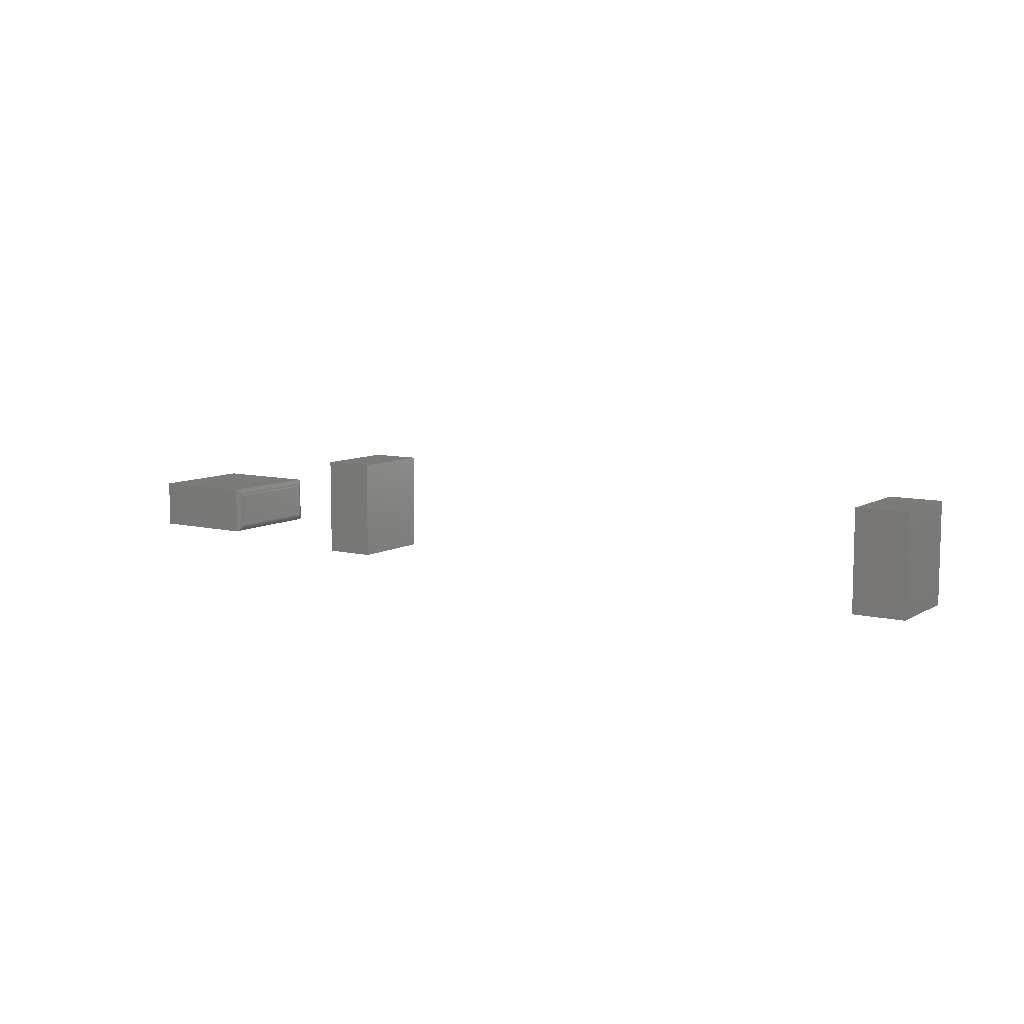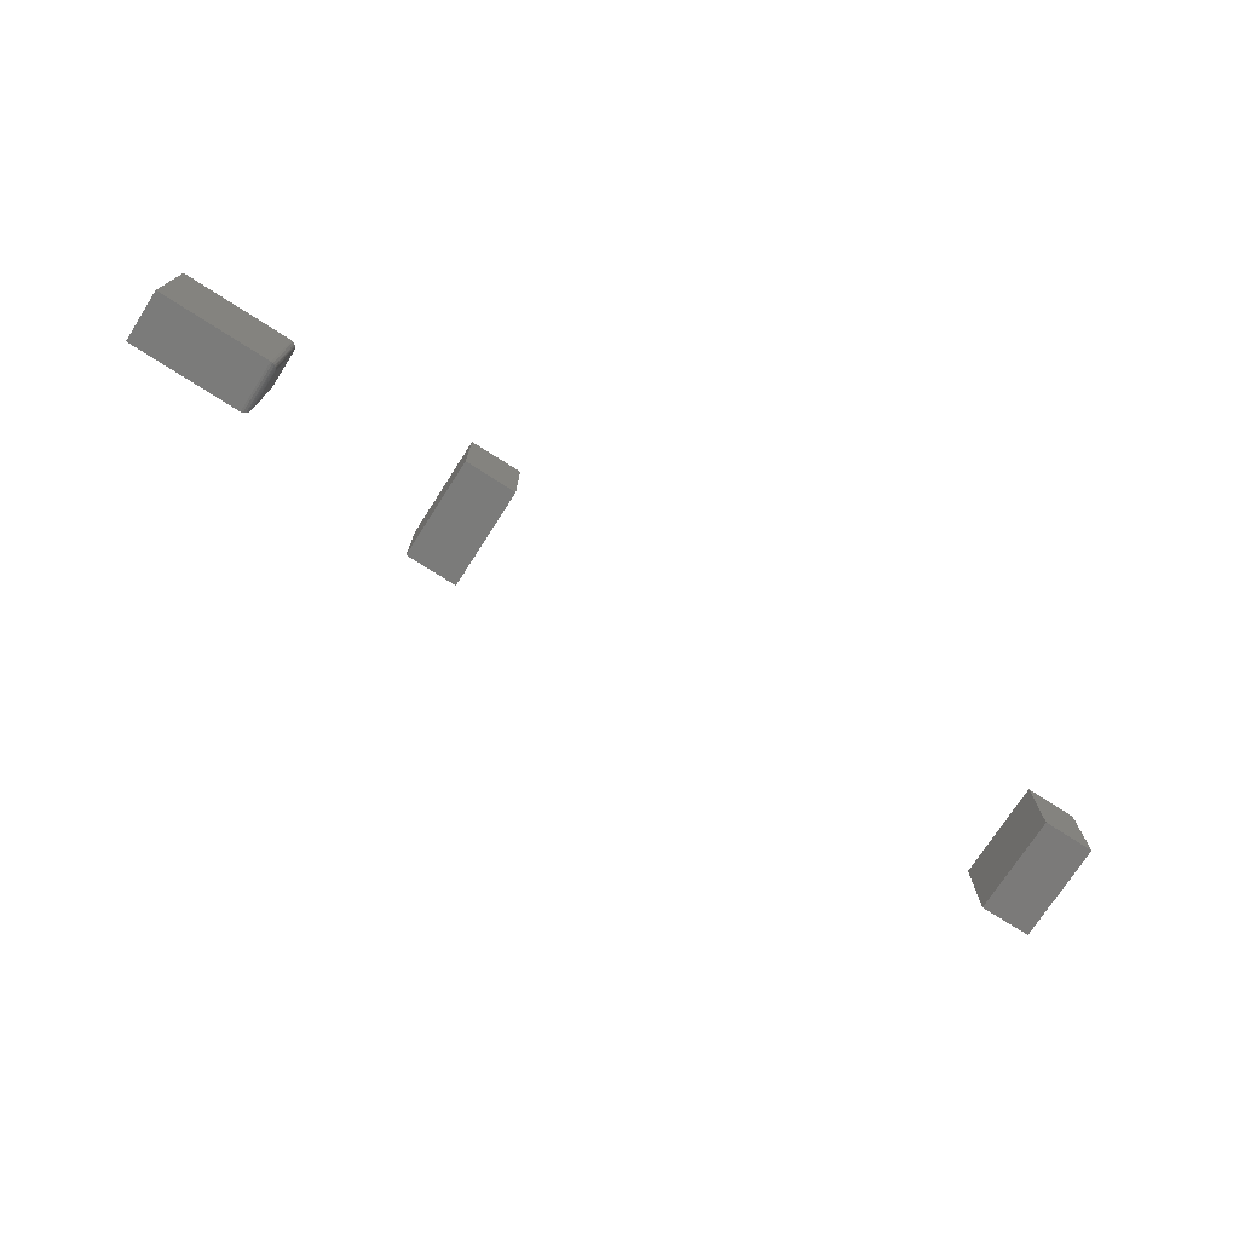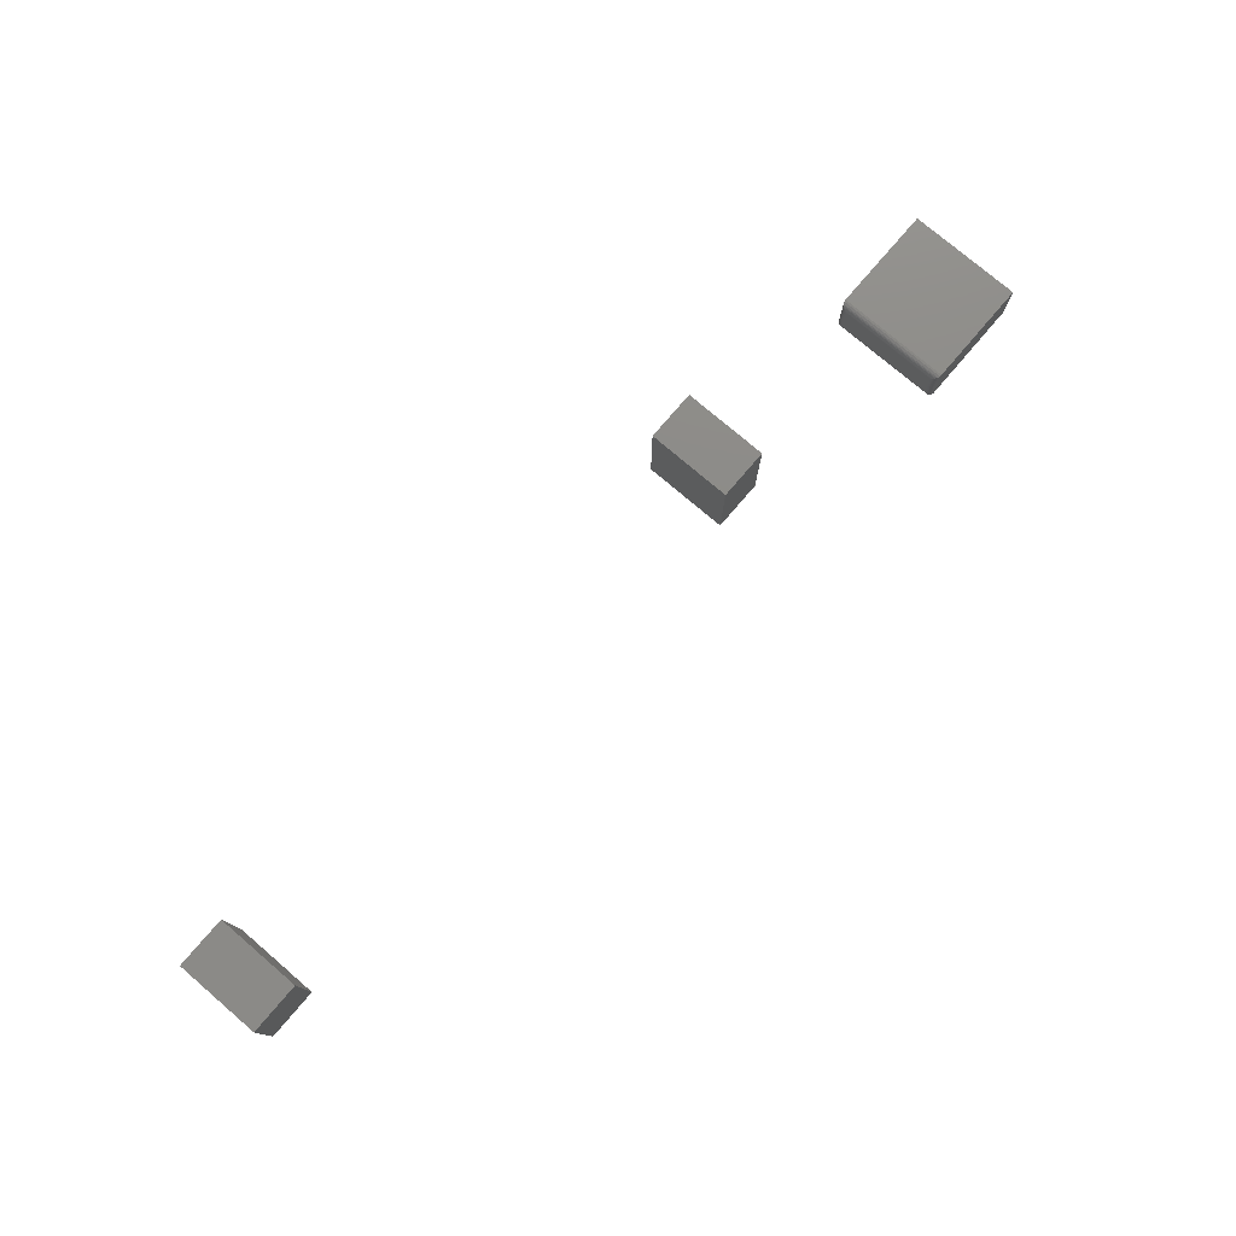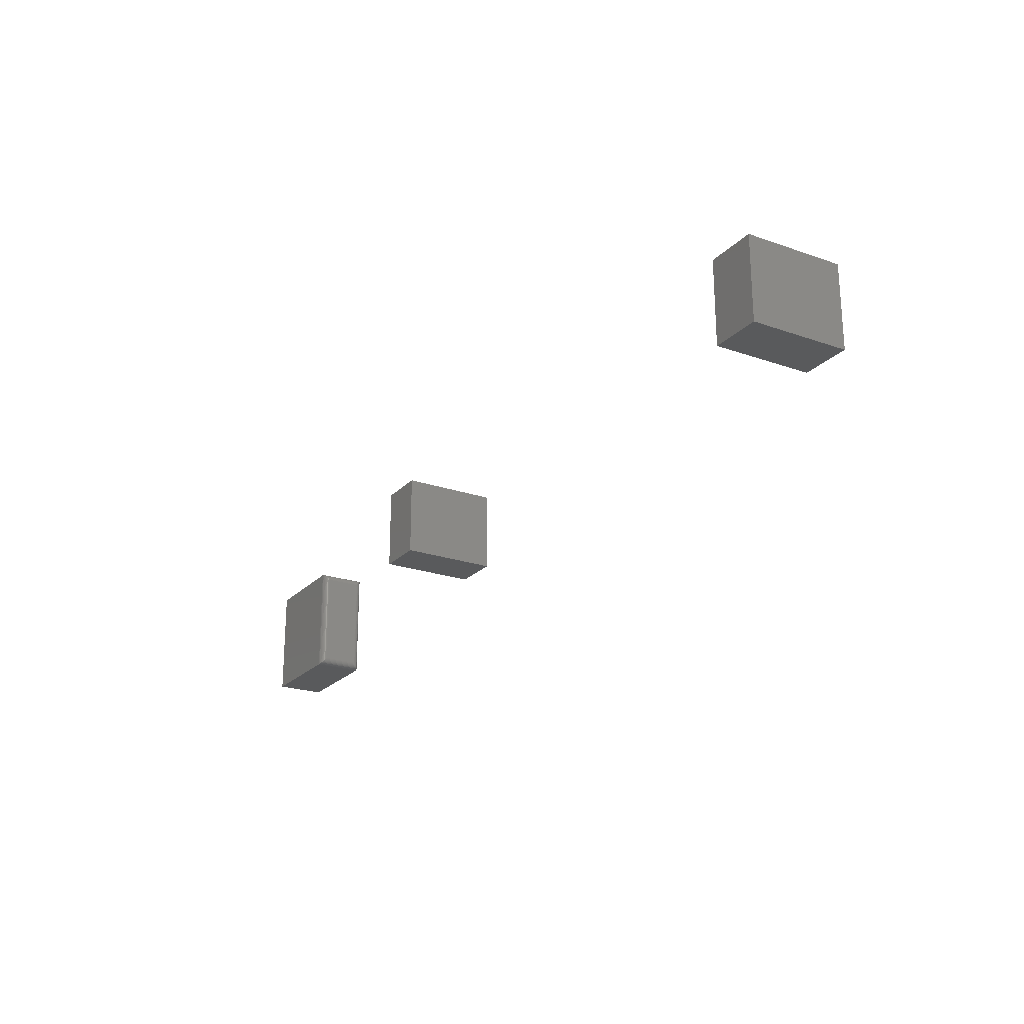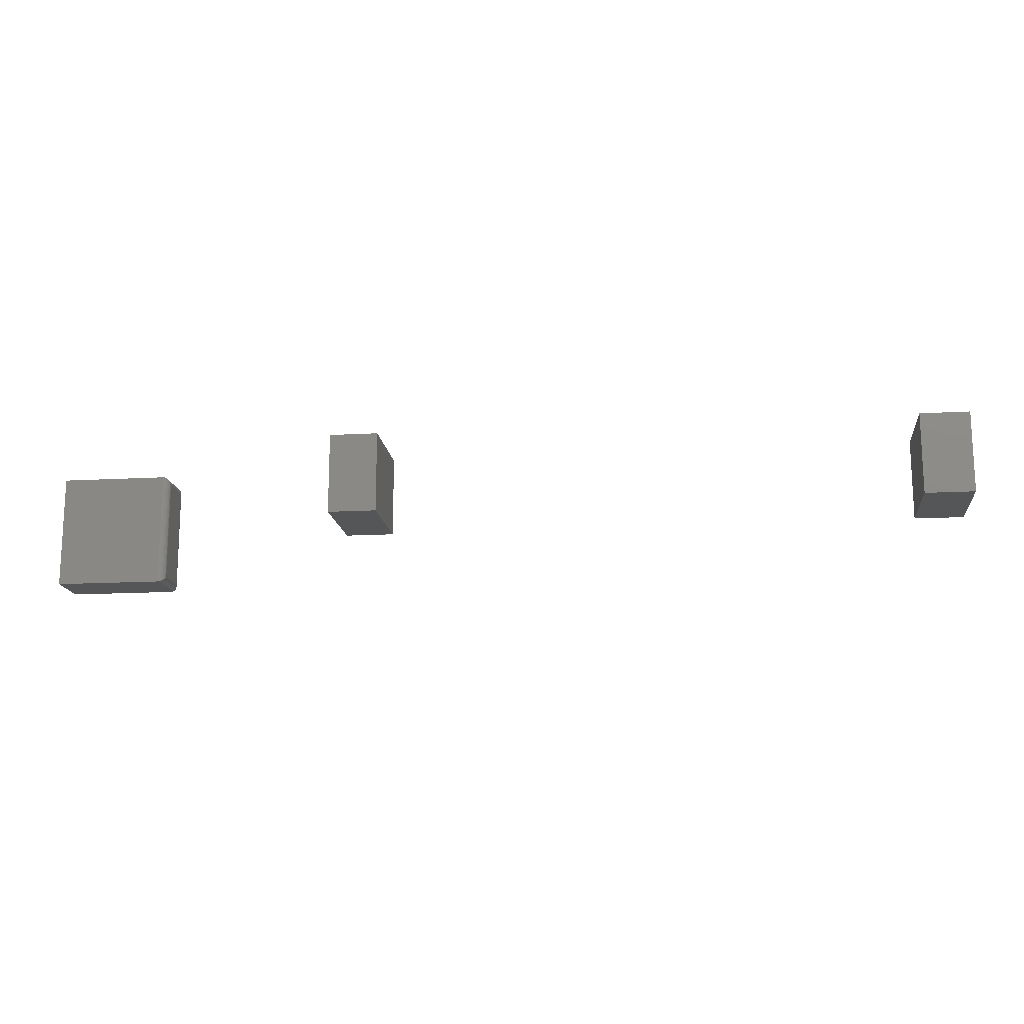
<metadata>
{"format":"stl","ext":"stl","renderer":"f3d","projection":"perspective","resolution":1024,"background":"white","views":[{"elev":8.6,"azim":-146.4,"up":"+Z"},{"elev":-73.9,"azim":147.3,"up":"+Y"},{"elev":76.7,"azim":-49.5,"up":"+Z"},{"elev":-22.5,"azim":-120.9,"up":"+Y"},{"elev":-15.5,"azim":-173.3,"up":"+Y"}]}
</metadata>
<code>
# stl→obj: 56 verts, 100 faces
v 0.3125 0.07031 0.1094
v 0.3688 0.07031 0.1094
v 0.3125 0.1641 0.1094
v 0.3688 0.1641 0.1094
v 0.3125 0.07031 0
v 0.3125 0.1641 0
v 0.3688 0.07031 0
v 0.3688 0.1641 0
v -0.3672 0.07031 0.1094
v -0.3109 0.07031 0.1094
v -0.3672 0.1641 0.1094
v -0.3109 0.1641 0.1094
v -0.3672 0.07031 0
v -0.3672 0.1641 0
v -0.3109 0.07031 0
v -0.3109 0.1641 0
v 0.5683 -0.007155 0.05469
v 0.6868 -0.007155 0.05469
v 0.5683 0.1192 0.05469
v 0.6868 0.1192 0.05469
v 0.5683 -0.007155 0
v 0.5683 0.1192 0
v 0.6868 -0.007155 0
v 0.6868 0.1192 0
v 0.5605 0.1113 0.04688
v 0.5605 0.1113 0.007812
v 0.5605 0.0006579 0.04688
v 0.5605 0.0006579 0.007812
v 0.5606 0.1126 0.006571
v 0.5606 -0.0005834 0.006567
v 0.5661 0.1188 0.0003152
v 0.5639 -0.005749 0.001405
v 0.5639 0.1178 0.001405
v 0.5629 -0.004945 0.00221
v 0.5629 0.117 0.00221
v 0.5621 -0.003998 0.003156
v 0.5621 0.116 0.003156
v 0.5614 -0.002937 0.004218
v 0.5614 0.1149 0.004218
v 0.5609 -0.00179 0.005364
v 0.5609 0.1138 0.005364
v 0.5661 -0.006839 0.0003152
v 0.5606 -0.0005874 0.04812
v 0.5639 -0.005749 0.05328
v 0.5629 -0.004945 0.05248
v 0.5621 -0.003998 0.05153
v 0.5614 -0.002937 0.05047
v 0.5609 -0.00179 0.04932
v 0.5661 -0.006839 0.05437
v 0.5606 0.1126 0.04812
v 0.5609 0.1138 0.04932
v 0.5614 0.1149 0.05047
v 0.5621 0.116 0.05153
v 0.5629 0.117 0.05248
v 0.5639 0.1178 0.05328
v 0.5661 0.1188 0.05437
f 1 2 3
f 3 2 4
f 5 6 7
f 7 6 8
f 6 5 3
f 3 5 1
f 8 6 4
f 4 6 3
f 7 8 2
f 2 8 4
f 5 7 1
f 1 7 2
f 9 10 11
f 11 10 12
f 13 14 15
f 15 14 16
f 14 13 11
f 11 13 9
f 16 14 12
f 12 14 11
f 15 16 10
f 10 16 12
f 13 15 9
f 9 15 10
f 17 18 19
f 19 18 20
f 21 22 23
f 23 22 24
f 25 26 27
f 27 26 28
f 20 24 19
f 19 24 22
f 17 21 18
f 18 21 23
f 28 29 30
f 28 26 29
f 31 32 33
f 32 34 33
f 33 34 35
f 34 36 35
f 35 36 37
f 36 38 37
f 37 38 39
f 38 40 39
f 39 40 41
f 40 30 41
f 41 30 29
f 22 21 31
f 31 21 42
f 31 42 32
f 27 30 43
f 27 28 30
f 42 44 32
f 44 45 32
f 32 45 34
f 45 46 34
f 34 46 36
f 46 47 36
f 36 47 38
f 47 48 38
f 38 48 40
f 48 43 40
f 40 43 30
f 21 17 42
f 42 17 49
f 42 49 44
f 25 43 50
f 25 27 43
f 43 48 50
f 50 48 51
f 48 47 51
f 51 47 52
f 47 46 52
f 52 46 53
f 46 45 53
f 53 45 54
f 45 44 54
f 54 44 55
f 44 49 55
f 17 19 49
f 49 19 56
f 49 56 55
f 26 50 29
f 26 25 50
f 50 51 29
f 29 51 41
f 51 52 41
f 41 52 39
f 52 53 39
f 39 53 37
f 53 54 37
f 37 54 35
f 54 55 35
f 35 55 33
f 55 56 33
f 19 22 56
f 56 22 31
f 56 31 33
f 18 23 20
f 20 23 24

</code>
